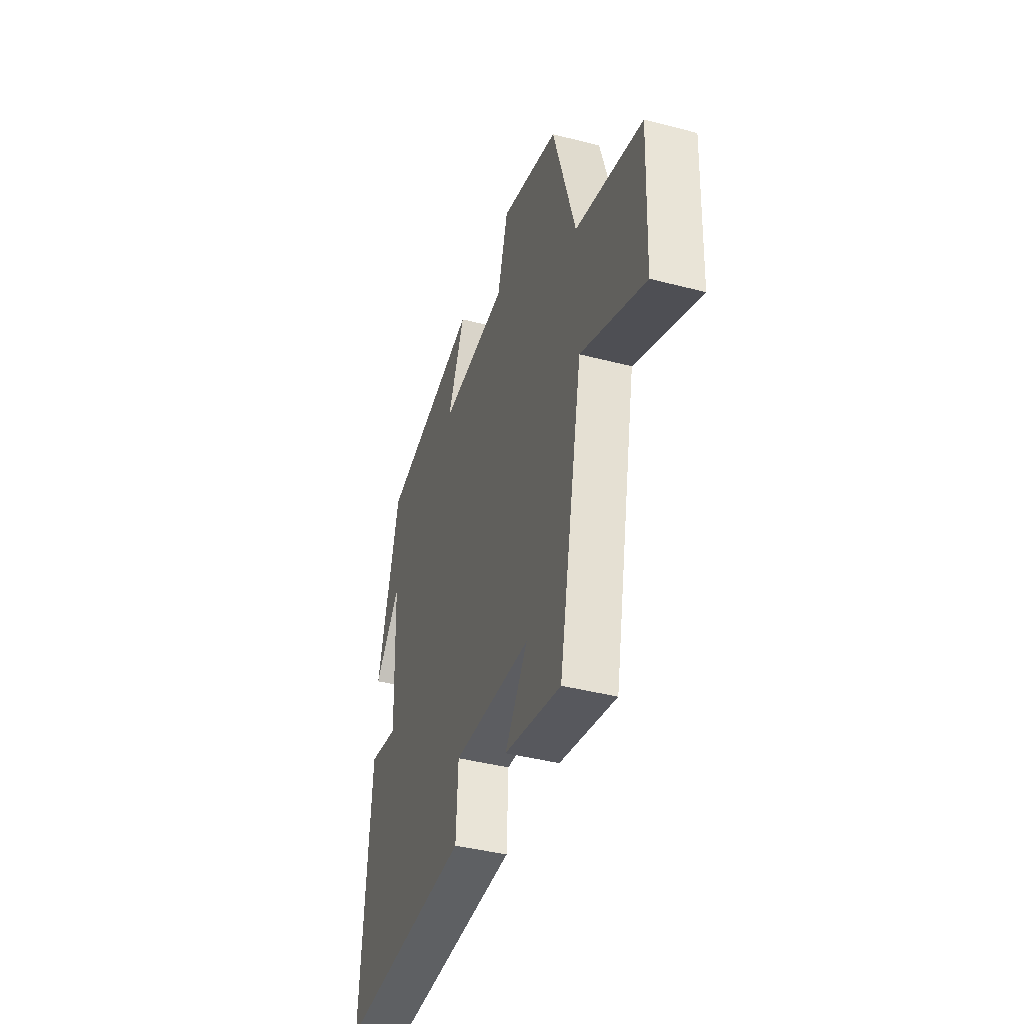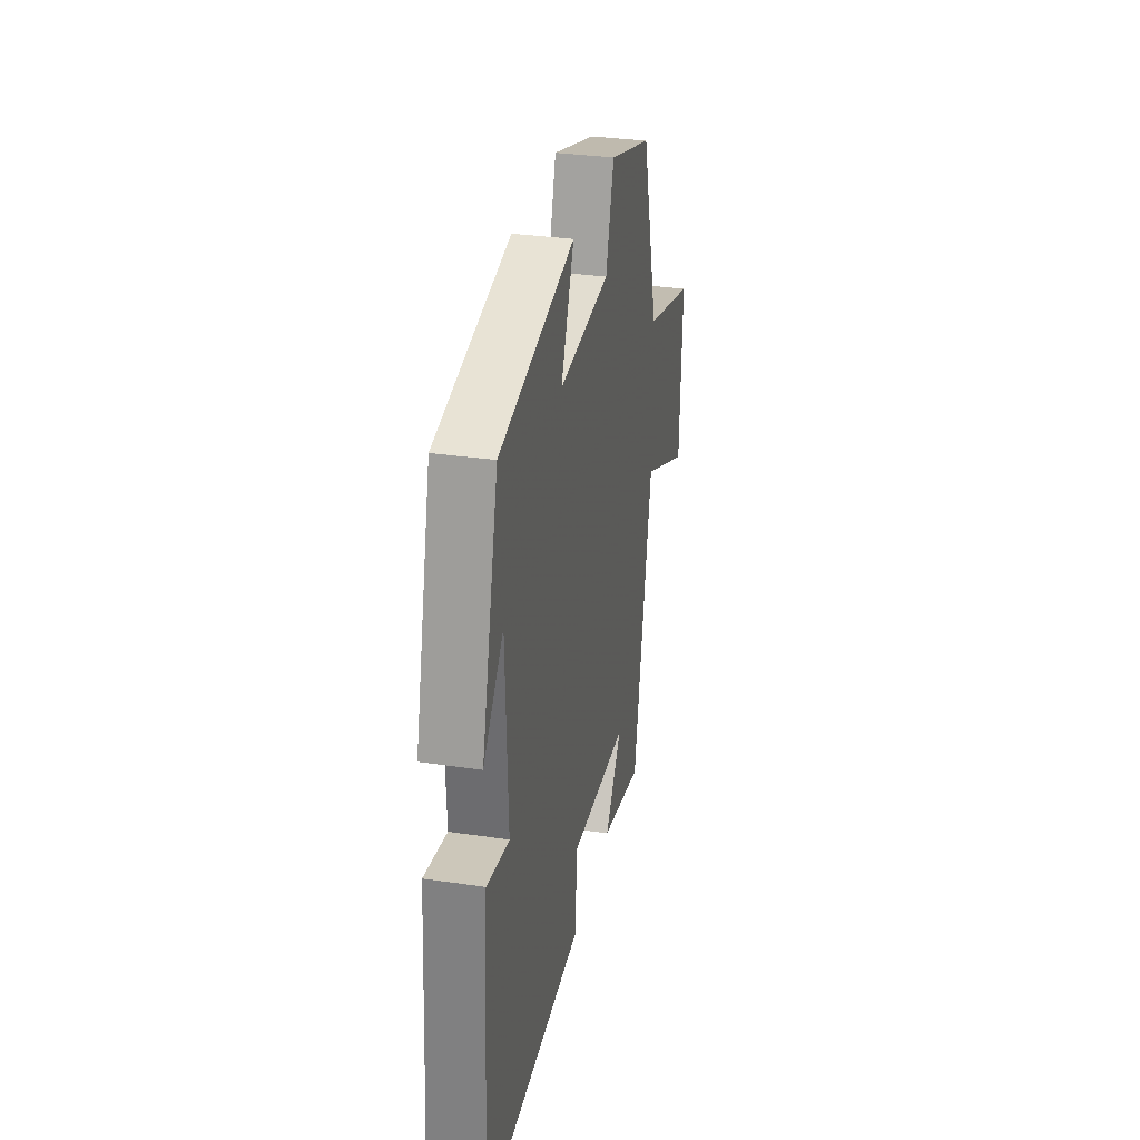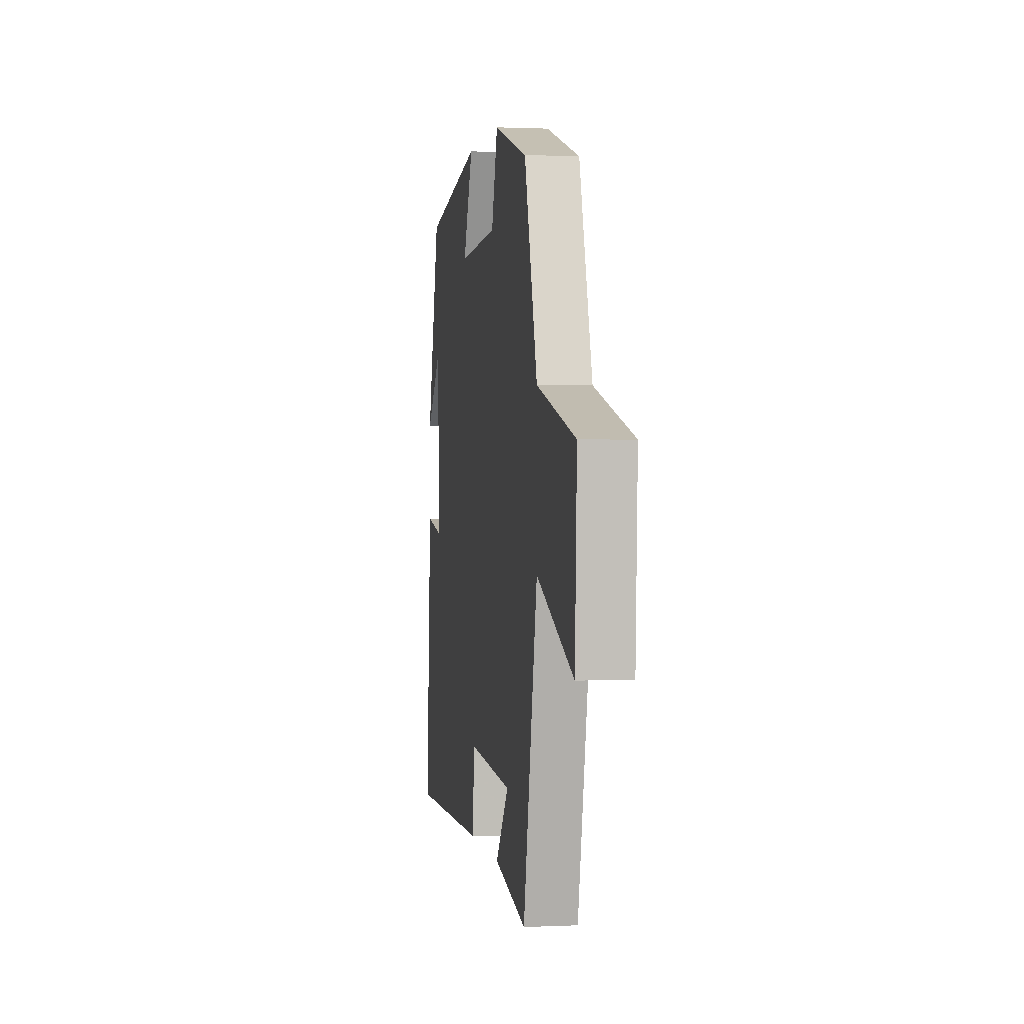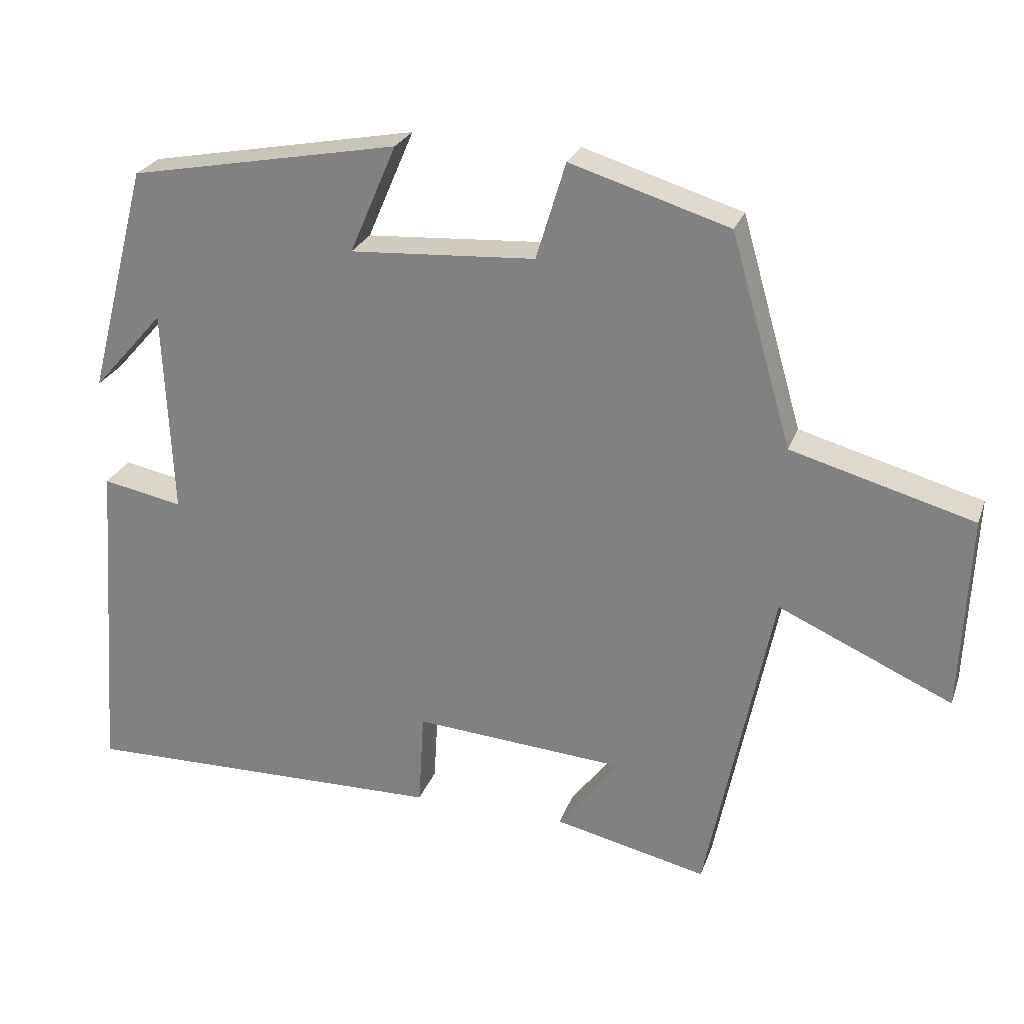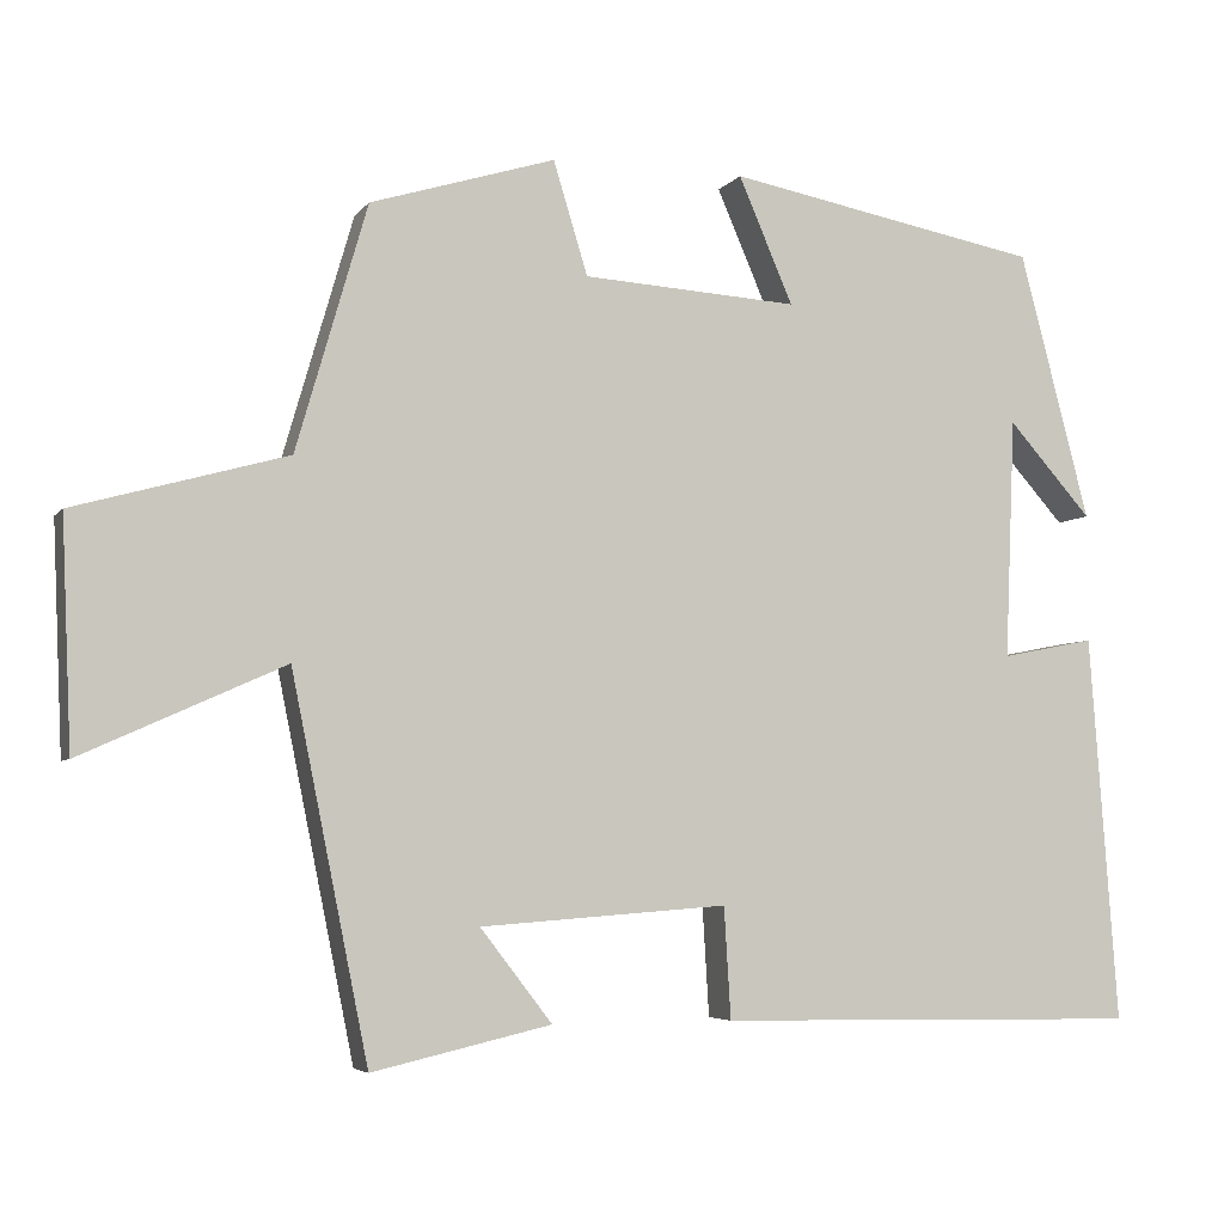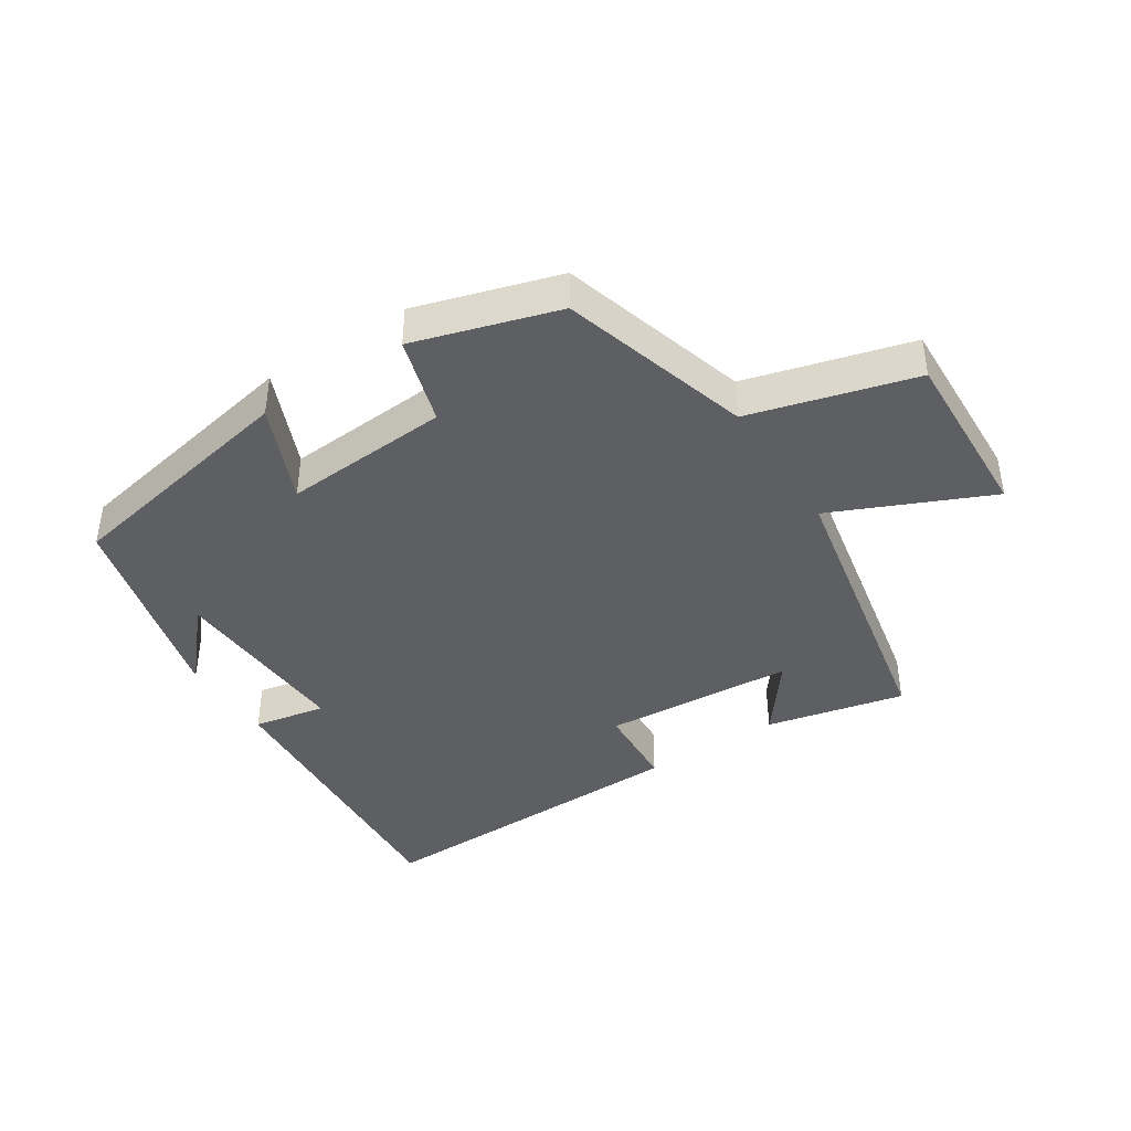
<metadata>
{"format":"obj","ext":"obj","renderer":"f3d","projection":"perspective","resolution":1024,"background":"white","views":[{"elev":-41.2,"azim":72.4,"up":"+Z"},{"elev":31.9,"azim":-78.3,"up":"+Z"},{"elev":0.9,"azim":80.4,"up":"+Z"},{"elev":25.5,"azim":17.3,"up":"+Z"},{"elev":-5.0,"azim":160.8,"up":"+Z"},{"elev":-41.3,"azim":33.2,"up":"+Y"}]}
</metadata>
<code>
v 0.415 0.07 0.432
v 0.5 0.07 0.138
v 0.754 0.07 0.067
v 0.742 0.07 -0.205
v 0.5 0.07 -0.096
v 0.408 0.07 -0.549
v 0.194 0.07 -0.5
v 0.28 0.07 -0.389
v -0.016 0.07 -0.367
v -0.024 0.07 -0.5
v -0.534 0.07 -0.508
v -0.5 0.07 -0.045
v -0.388 0.07 -0.067
v -0.4 0.07 0.221
v -0.5 0.07 0.109
v -0.416 0.07 0.429
v -0.04 0.07 0.5
v -0.105 0.07 0.349
v 0.153 0.07 0.365
v 0.194 0.07 0.5
v 0.415 0 0.432
v 0.5 0 0.138
v 0.754 0 0.067
v 0.742 0 -0.205
v 0.5 0 -0.096
v 0.408 0 -0.549
v 0.194 0 -0.5
v 0.28 0 -0.389
v -0.016 0 -0.367
v -0.024 0 -0.5
v -0.534 0 -0.508
v -0.5 0 -0.045
v -0.388 0 -0.067
v -0.4 0 0.221
v -0.5 0 0.109
v -0.416 0 0.429
v -0.04 0 0.5
v -0.105 0 0.349
v 0.153 0 0.365
v 0.194 0 0.5
f 19 20 1 2
f 18 19 2
f 16 17 18
f 16 18 2
f 14 15 16
f 14 16 2
f 13 14 2 3
f 10 11 12 13
f 9 10 13
f 8 9 13
f 6 7 8
f 5 6 8
f 5 8 13
f 3 4 5
f 3 5 13
f 22 21 40 39
f 22 39 38
f 38 37 36
f 22 38 36
f 36 35 34
f 22 36 34
f 23 22 34 33
f 33 32 31 30
f 33 30 29
f 33 29 28
f 28 27 26
f 28 26 25
f 33 28 25
f 25 24 23
f 33 25 23
f 1 21 22 2
f 2 22 23 3
f 3 23 24 4
f 4 24 25 5
f 5 25 26 6
f 6 26 27 7
f 7 27 28 8
f 8 28 29 9
f 9 29 30 10
f 10 30 31 11
f 11 31 32 12
f 12 32 33 13
f 13 33 34 14
f 14 34 35 15
f 15 35 36 16
f 16 36 37 17
f 17 37 38 18
f 18 38 39 19
f 19 39 40 20
f 20 40 21 1

</code>
